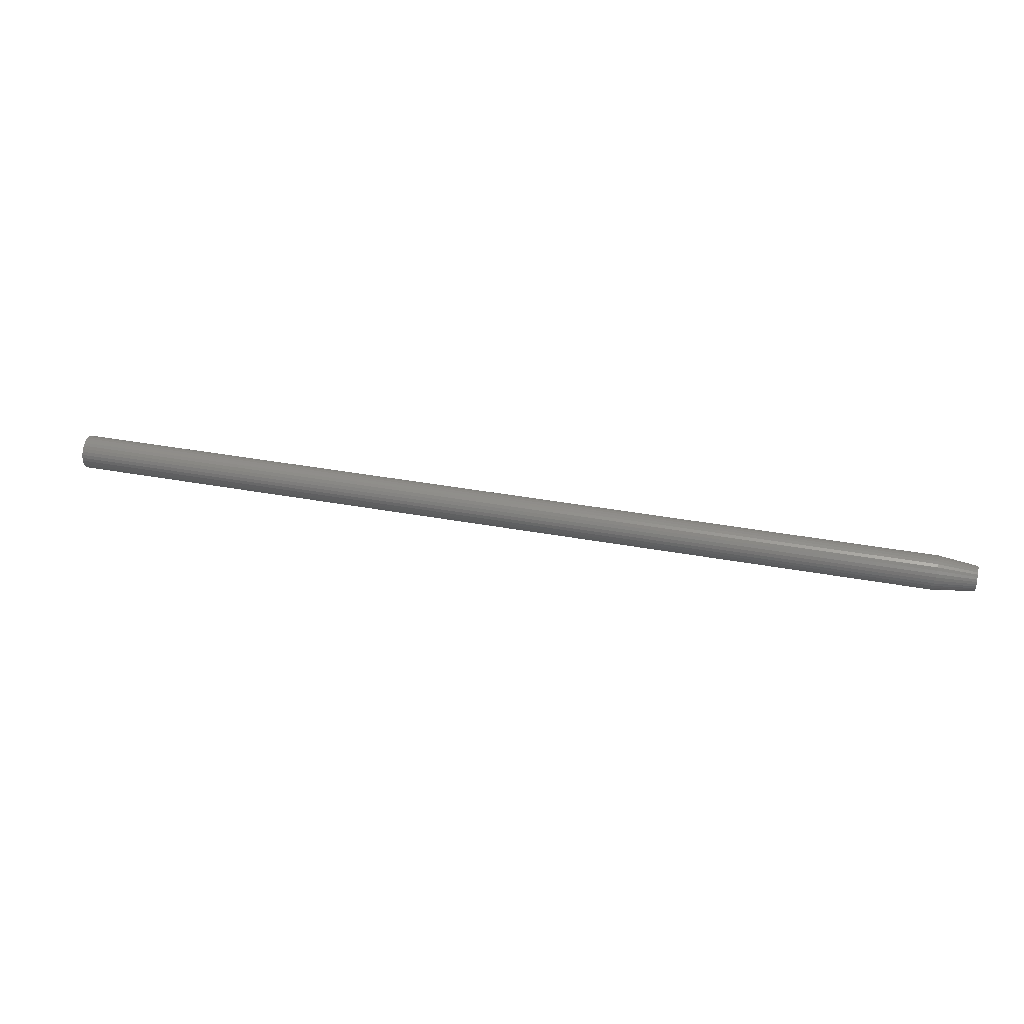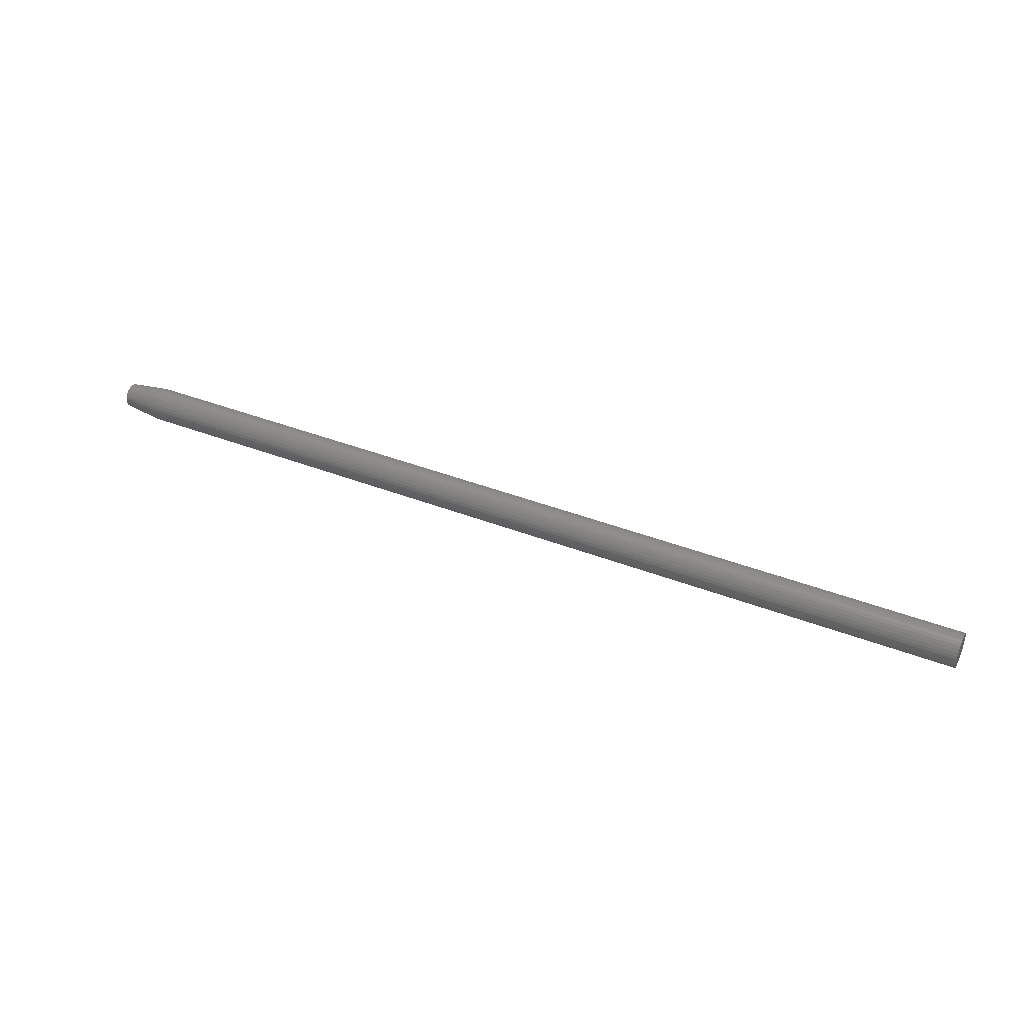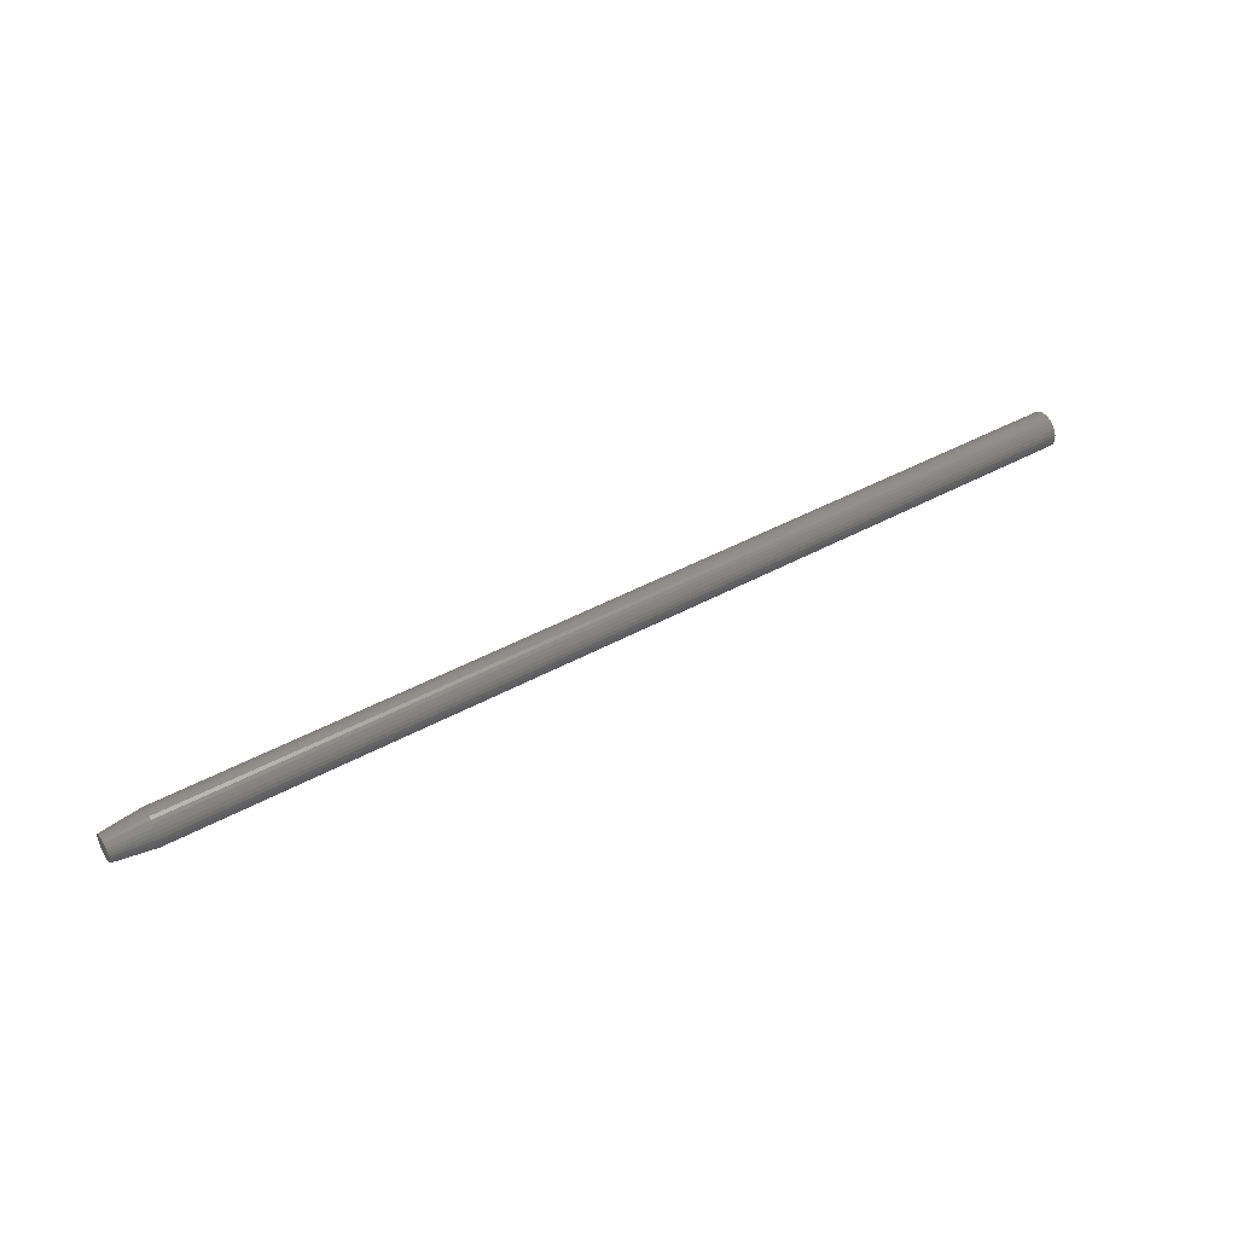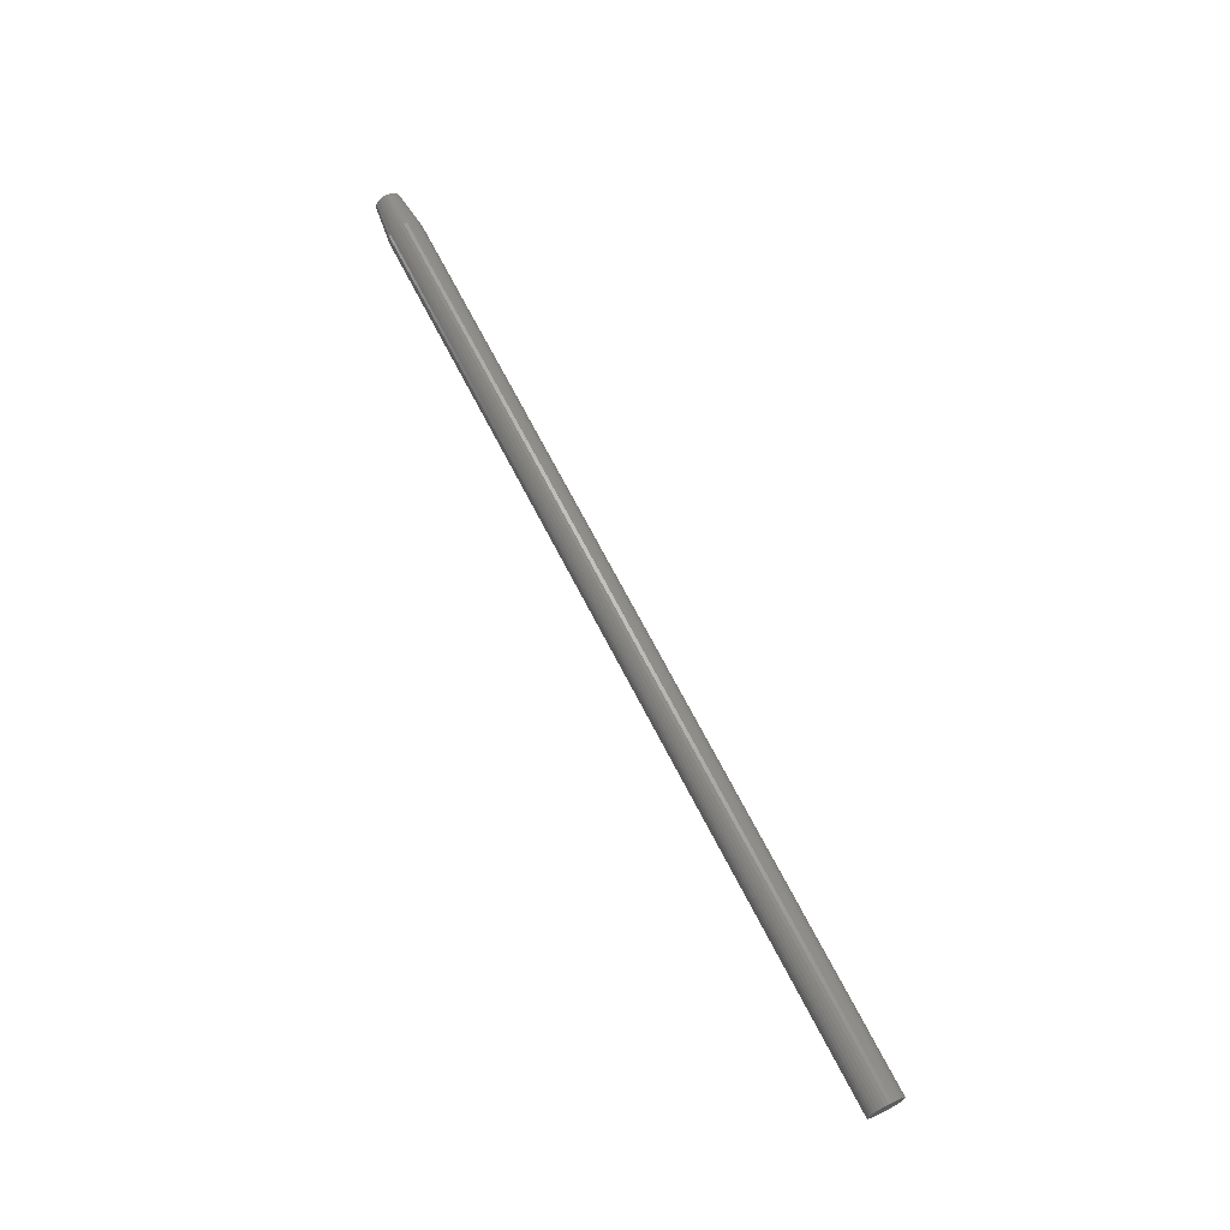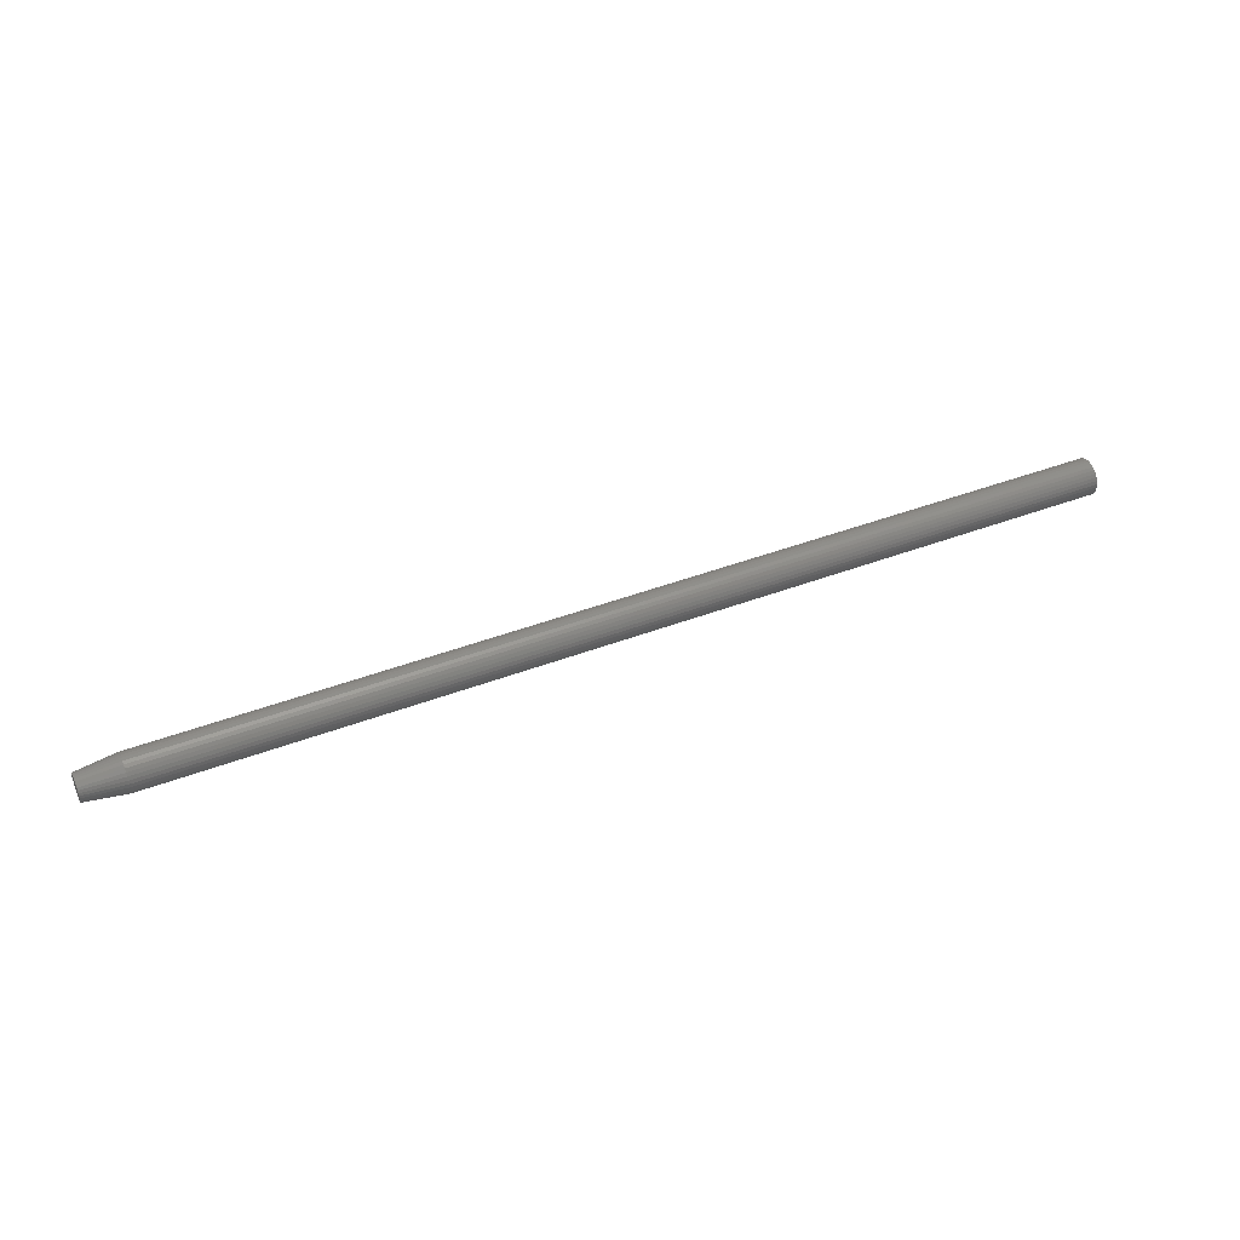
<metadata>
{"format":"stl","ext":"stl","renderer":"f3d","projection":"perspective","resolution":1024,"background":"white","views":[{"elev":37.3,"azim":-166.7,"up":"+Z"},{"elev":40.6,"azim":25.4,"up":"+Y"},{"elev":45.4,"azim":-32.1,"up":"+Y"},{"elev":67.3,"azim":63.1,"up":"+Y"},{"elev":43.3,"azim":-24.2,"up":"+Z"}]}
</metadata>
<code>
# stl→obj: 96 verts, 188 faces
v -0.75 -0.00339 0.01831
v -0.75 0.0003276 0.01944
v -0.75 0.004194 0.01982
v -0.75 0.008061 0.01944
v -0.75 0.01178 0.01831
v -0.75 -0.006817 0.01648
v -0.75 0.0152 0.01648
v -0.75 -0.00982 0.01401
v -0.75 0.01821 0.01401
v -0.75 -0.01228 0.01101
v -0.75 0.02067 0.01101
v -0.75 -0.01412 0.007584
v -0.75 0.0225 0.007584
v -0.75 -0.01524 0.003867
v -0.75 0.02363 0.003867
v -0.75 0.0225 -0.007584
v -0.75 -0.01412 -0.007584
v -0.75 0.02363 -0.003867
v -0.75 -0.01228 -0.01101
v -0.75 0.02067 -0.01101
v -0.75 -0.00982 -0.01401
v -0.75 0.01821 -0.01401
v -0.75 -0.006817 -0.01648
v -0.75 0.0152 -0.01648
v -0.75 -0.00339 -0.01831
v -0.75 0.01178 -0.01831
v -0.75 0.0003276 -0.01944
v -0.75 0.004194 -0.01982
v -0.75 0.008061 -0.01944
v -0.75 -0.01524 -0.003867
v -0.75 -0.01562 1.707e-09
v -0.75 0.02401 -1.164e-17
v -0.6875 0.03183 -1.015e-17
v 0.75 0.03183 -3.384e-18
v -0.6875 0.03129 -0.005391
v 0.75 0.03129 -0.005391
v -0.6875 0.02972 -0.01057
v 0.75 0.02972 -0.01057
v -0.6875 0.02717 -0.01535
v 0.75 0.02717 -0.01535
v -0.6875 0.02373 -0.01954
v 0.75 0.02373 -0.01954
v -0.6875 0.01955 -0.02297
v 0.75 0.01955 -0.02297
v -0.6875 0.01477 -0.02553
v 0.75 0.01477 -0.02553
v -0.6875 0.009585 -0.0271
v 0.75 0.009585 -0.0271
v -0.6875 0.004194 -0.02763
v 0.75 0.004194 -0.02763
v -0.6875 -0.001197 -0.0271
v 0.75 -0.001197 -0.0271
v -0.6875 -0.00638 -0.02553
v 0.75 -0.00638 -0.02553
v -0.6875 -0.01116 -0.02297
v 0.75 -0.01116 -0.02297
v -0.6875 -0.01534 -0.01954
v 0.75 -0.01534 -0.01954
v -0.6875 -0.01878 -0.01535
v 0.75 -0.01878 -0.01535
v -0.6875 -0.02133 -0.01057
v 0.75 -0.02133 -0.01057
v -0.6875 -0.02291 -0.005391
v 0.75 -0.02291 -0.005391
v -0.6875 -0.02344 3.384e-18
v 0.75 -0.02344 3.384e-18
v -0.6875 -0.02291 0.005391
v 0.75 -0.02291 0.005391
v -0.6875 -0.02133 0.01057
v 0.75 -0.02133 0.01057
v -0.6875 -0.01878 0.01535
v 0.75 -0.01878 0.01535
v -0.6875 -0.01534 0.01954
v 0.75 -0.01534 0.01954
v -0.6875 -0.01116 0.02297
v 0.75 -0.01116 0.02297
v -0.6875 -0.00638 0.02553
v 0.75 -0.00638 0.02553
v -0.6875 -0.001197 0.0271
v 0.75 -0.001197 0.0271
v -0.6875 0.004194 0.02763
v 0.75 0.004194 0.02763
v -0.6875 0.009585 0.0271
v 0.75 0.009585 0.0271
v -0.6875 0.01477 0.02553
v 0.75 0.01477 0.02553
v -0.6875 0.01955 0.02297
v 0.75 0.01955 0.02297
v -0.6875 0.02373 0.01954
v 0.75 0.02373 0.01954
v -0.6875 0.02717 0.01535
v 0.75 0.02717 0.01535
v -0.6875 0.02972 0.01057
v 0.75 0.02972 0.01057
v -0.6875 0.03129 0.005391
v 0.75 0.03129 0.005391
f 1 2 3
f 1 3 4
f 5 1 4
f 6 1 5
f 7 6 5
f 8 6 7
f 9 8 7
f 10 8 9
f 11 10 9
f 12 10 11
f 13 12 11
f 14 12 13
f 15 14 13
f 16 17 18
f 19 17 16
f 20 19 16
f 21 19 20
f 22 21 20
f 23 21 22
f 24 23 22
f 25 23 24
f 26 25 24
f 27 25 26
f 28 27 26
f 29 28 26
f 17 30 18
f 18 30 31
f 18 31 32
f 32 31 14
f 32 14 15
f 33 34 35
f 35 34 36
f 35 36 37
f 37 36 38
f 37 38 39
f 39 38 40
f 39 40 41
f 41 40 42
f 41 42 43
f 43 42 44
f 43 44 45
f 45 44 46
f 45 46 47
f 47 46 48
f 47 48 49
f 49 48 50
f 49 50 51
f 51 50 52
f 51 52 53
f 53 52 54
f 53 54 55
f 55 54 56
f 55 56 57
f 57 56 58
f 57 58 59
f 59 58 60
f 59 60 61
f 61 60 62
f 61 62 63
f 63 62 64
f 63 64 65
f 65 64 66
f 65 66 67
f 67 66 68
f 67 68 69
f 69 68 70
f 69 70 71
f 71 70 72
f 71 72 73
f 73 72 74
f 73 74 75
f 75 74 76
f 75 76 77
f 77 76 78
f 77 78 79
f 79 78 80
f 79 80 81
f 81 80 82
f 81 82 83
f 83 82 84
f 83 84 85
f 85 84 86
f 85 86 87
f 87 86 88
f 87 88 89
f 89 88 90
f 89 90 91
f 91 90 92
f 91 92 93
f 93 92 94
f 93 94 95
f 95 94 96
f 95 96 33
f 33 96 34
f 33 32 95
f 95 32 15
f 95 15 93
f 93 15 13
f 93 13 91
f 91 13 11
f 91 11 89
f 89 11 9
f 89 9 87
f 87 9 7
f 87 7 85
f 85 7 5
f 85 5 83
f 83 5 4
f 83 4 81
f 81 4 3
f 81 3 79
f 79 3 2
f 79 2 77
f 77 2 1
f 77 1 75
f 75 1 6
f 75 6 73
f 73 6 8
f 73 8 71
f 71 8 10
f 71 10 69
f 69 10 12
f 69 12 67
f 67 12 14
f 67 14 65
f 65 14 31
f 65 31 63
f 63 31 30
f 63 30 61
f 61 30 17
f 61 17 59
f 59 17 19
f 59 19 57
f 57 19 21
f 57 21 55
f 55 21 23
f 55 23 53
f 53 23 25
f 53 25 51
f 51 25 27
f 51 27 49
f 49 27 28
f 49 28 47
f 47 28 29
f 47 29 45
f 45 29 26
f 45 26 43
f 43 26 24
f 43 24 41
f 41 24 22
f 41 22 39
f 39 22 20
f 39 20 37
f 37 20 16
f 37 16 35
f 35 16 18
f 35 18 33
f 33 18 32
f 82 80 78
f 84 82 78
f 84 78 86
f 86 78 76
f 86 76 88
f 88 76 74
f 88 74 90
f 90 74 72
f 90 72 92
f 92 72 70
f 92 70 94
f 94 70 68
f 94 68 96
f 36 62 38
f 38 62 60
f 38 60 40
f 40 60 58
f 40 58 42
f 42 58 56
f 42 56 44
f 44 56 54
f 44 54 46
f 46 54 52
f 46 52 50
f 46 50 48
f 96 68 34
f 34 68 66
f 34 66 36
f 36 66 64
f 36 64 62

</code>
